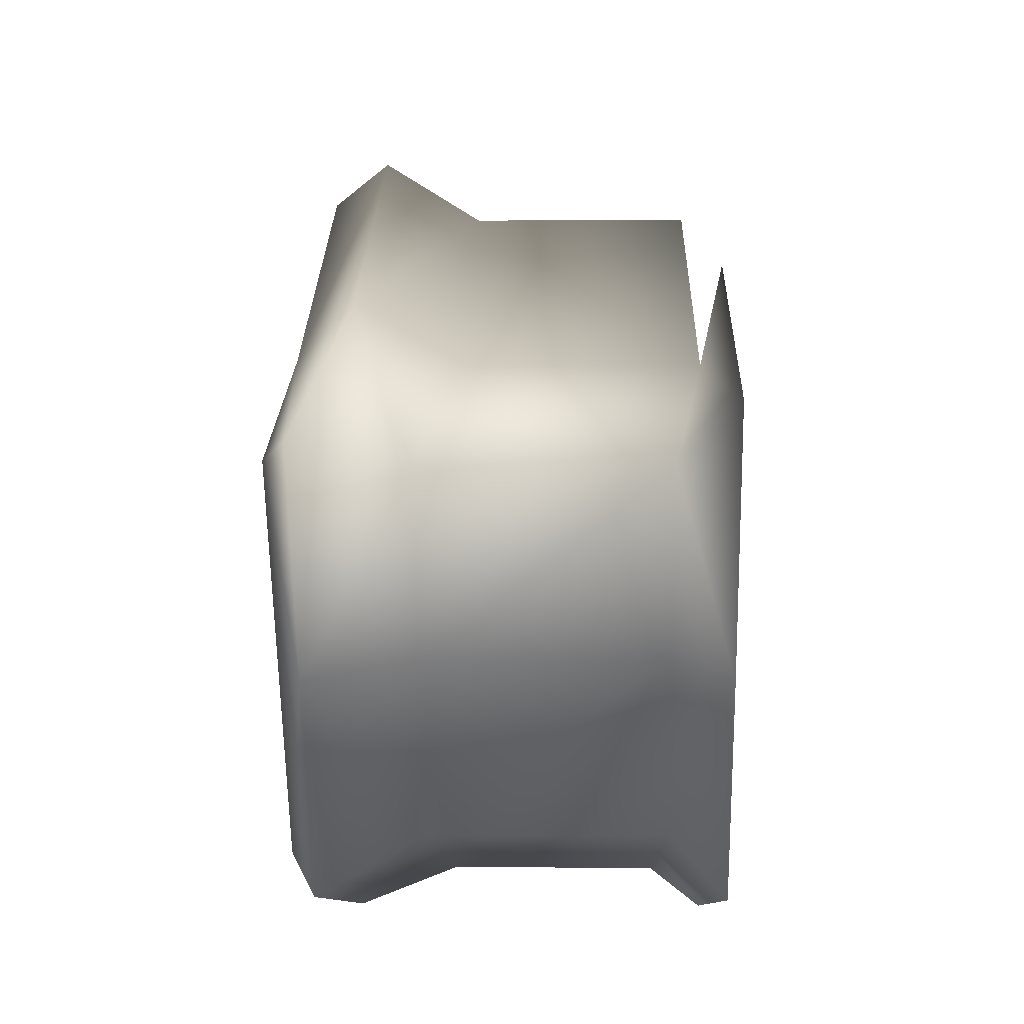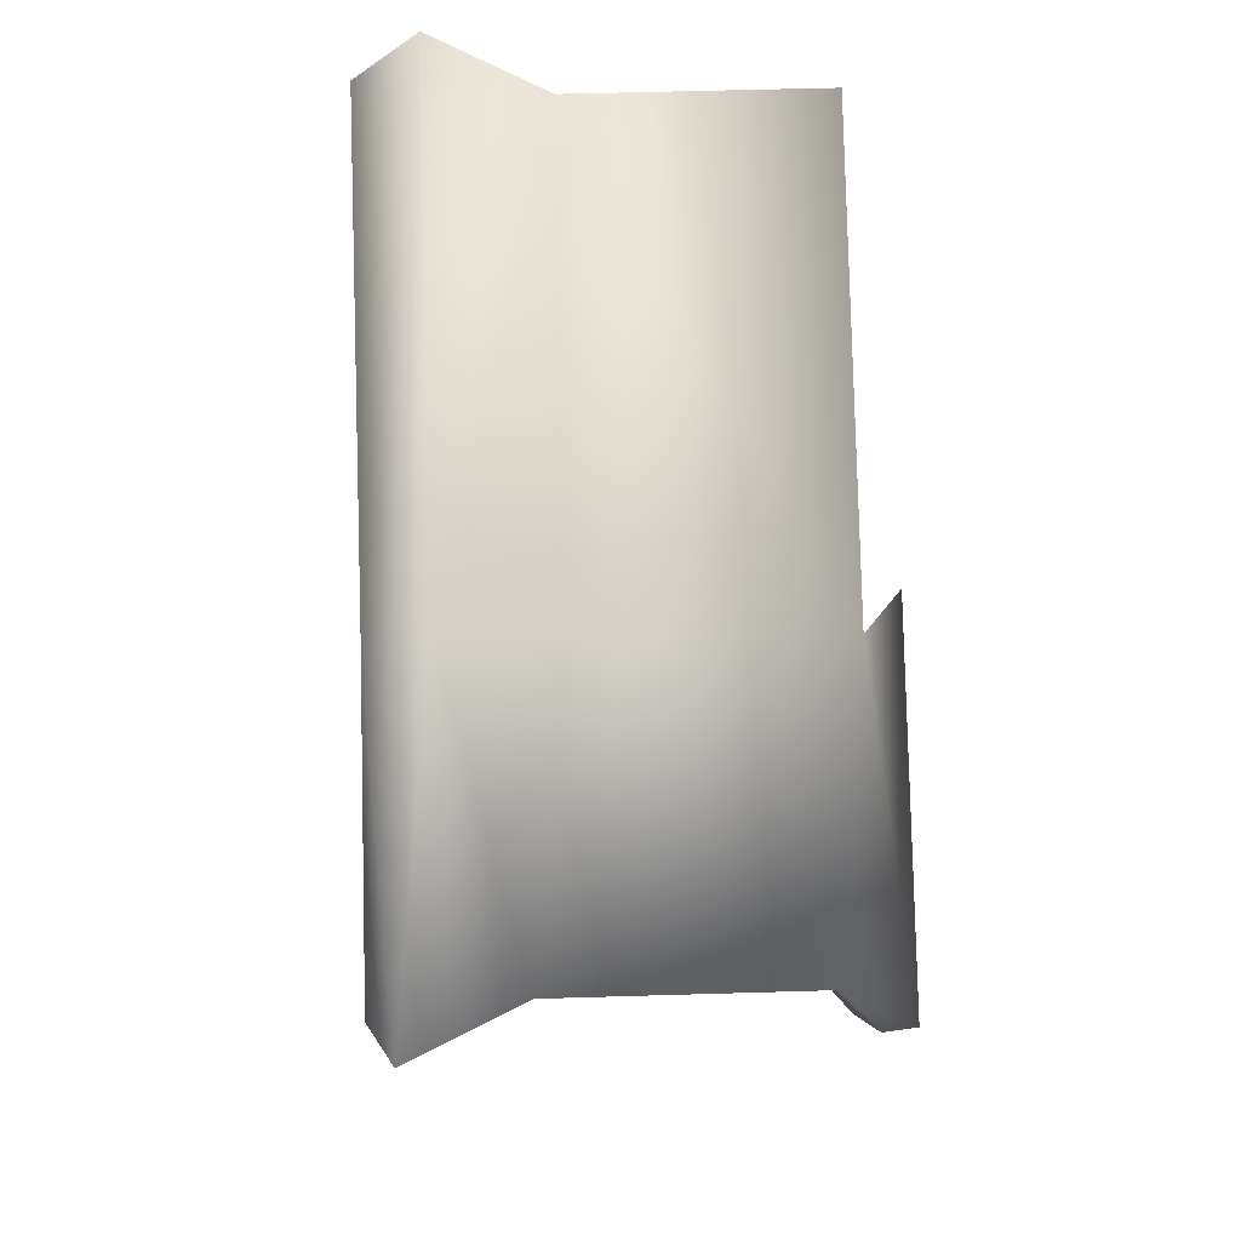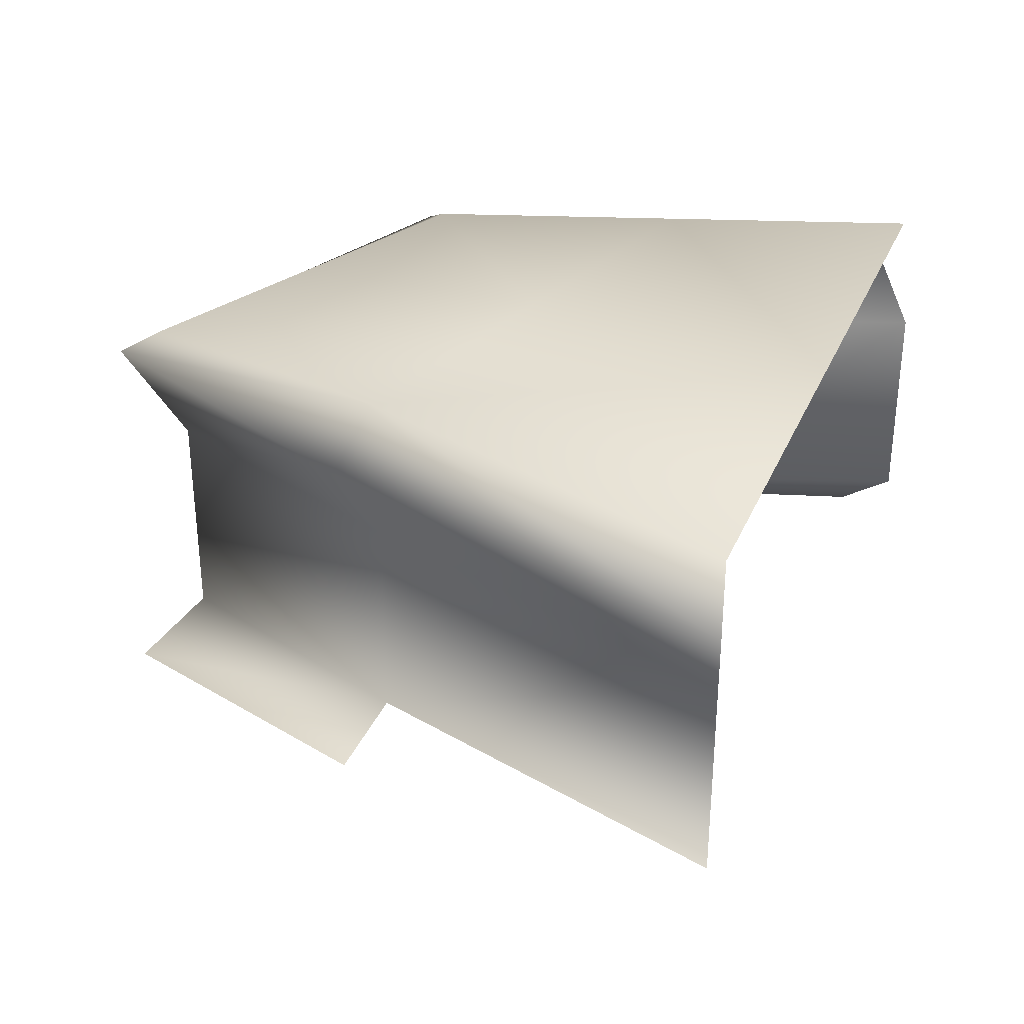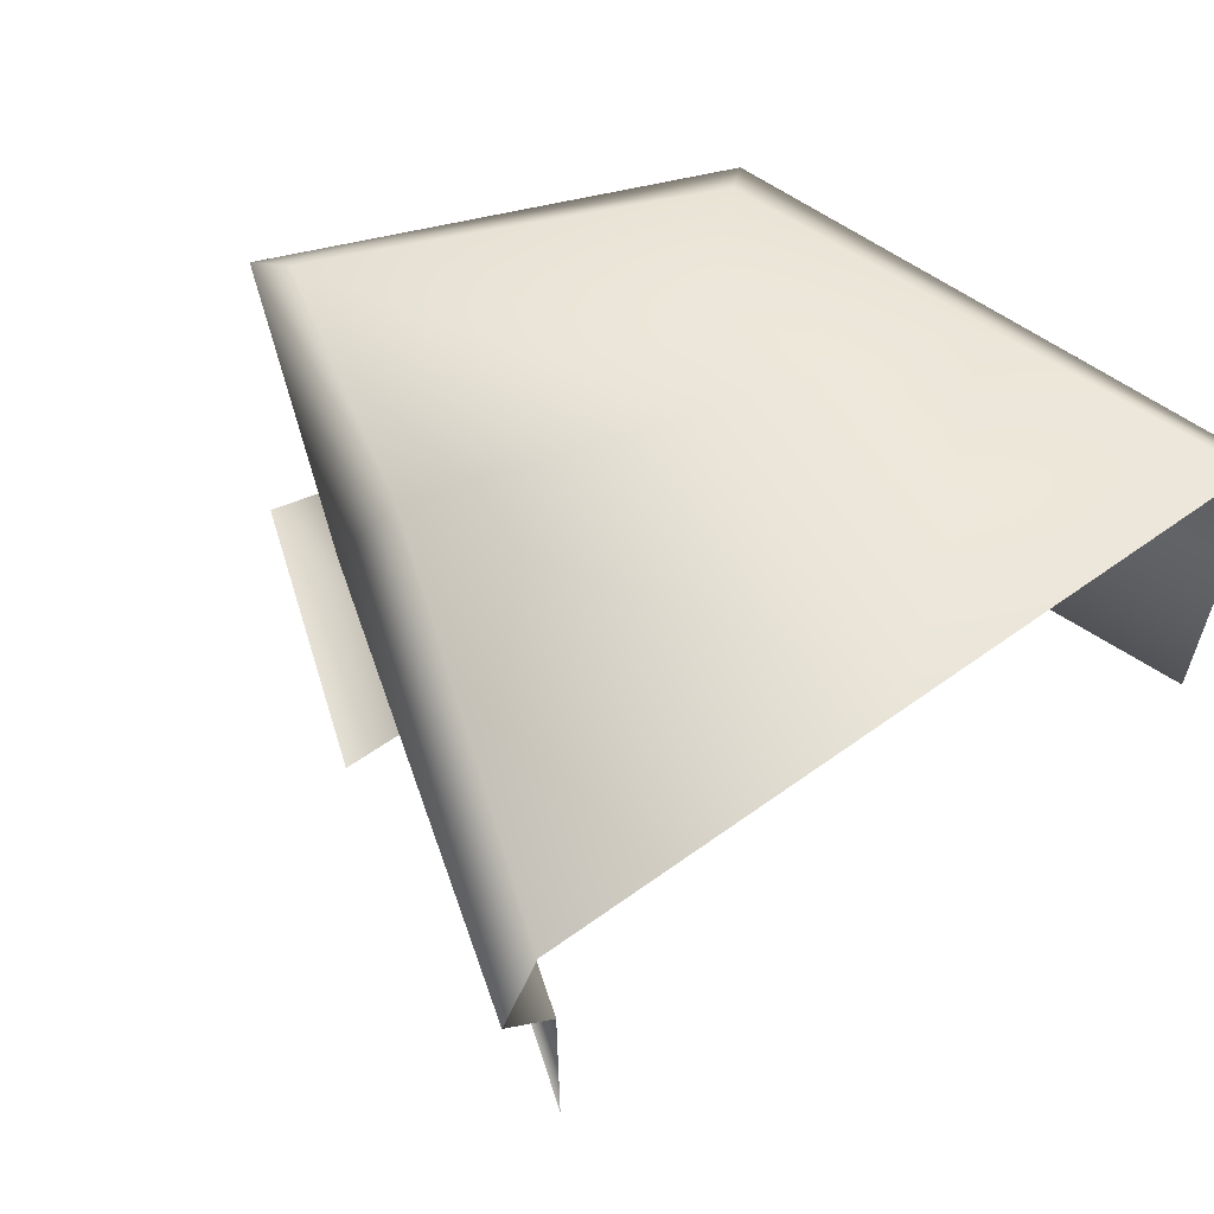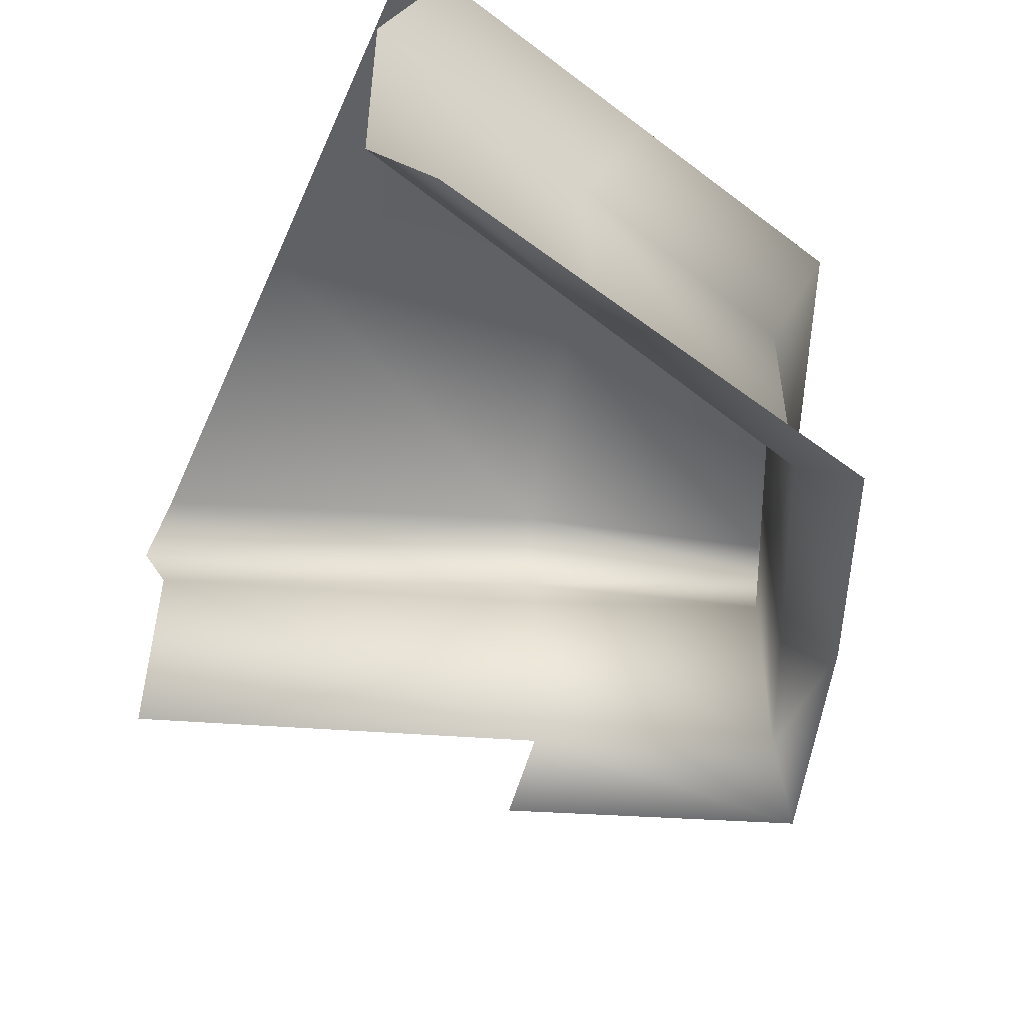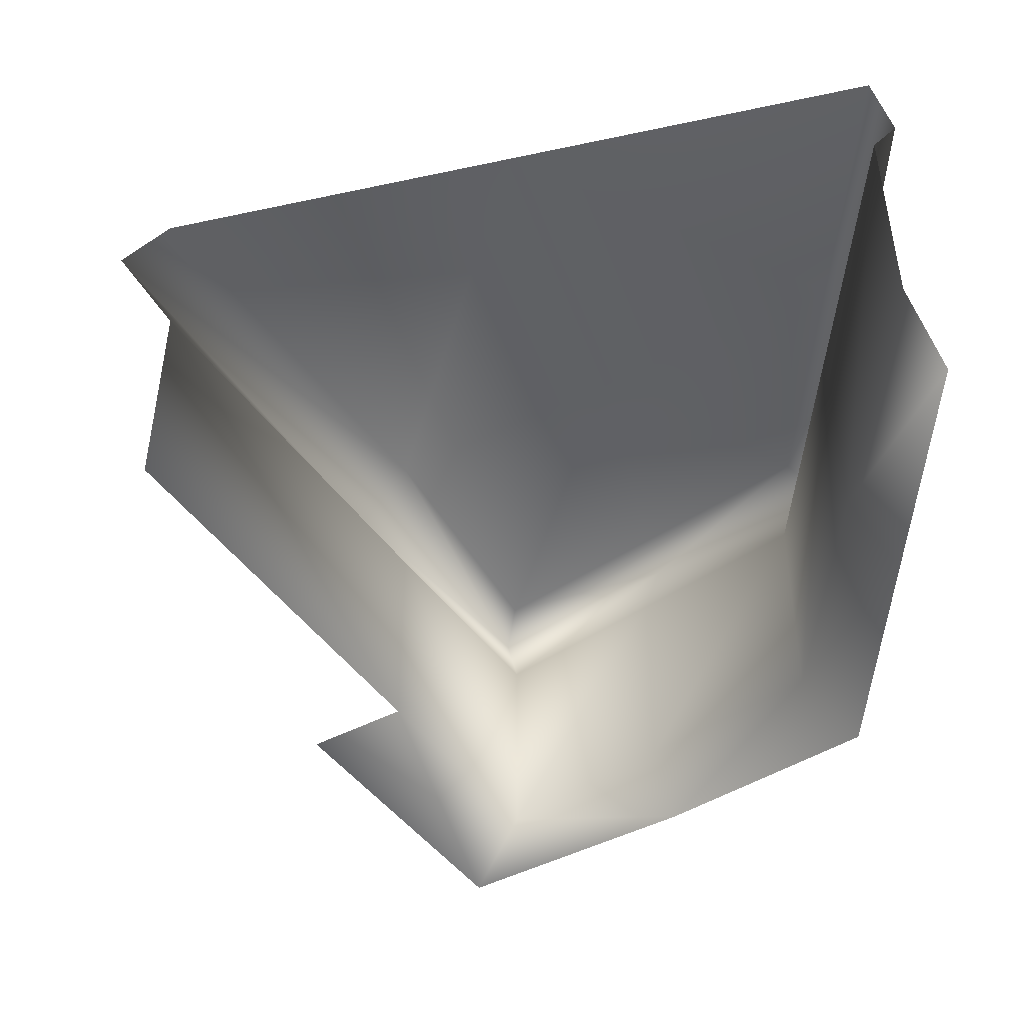
<metadata>
{"format":"obj","ext":"obj","renderer":"f3d","projection":"perspective","resolution":1024,"background":"white","views":[{"elev":-5.3,"azim":-88.6,"up":"+Z"},{"elev":51.5,"azim":-91.9,"up":"+Z"},{"elev":32.4,"azim":8.5,"up":"+Y"},{"elev":59.0,"azim":41.3,"up":"+Y"},{"elev":-49.8,"azim":144.7,"up":"+Y"},{"elev":-45.2,"azim":91.9,"up":"+Y"}]}
</metadata>
<code>
g _playsurface142
v -1.474e+04 172.8 -1.052e+04
v -1.496e+04 202.4 -1.063e+04
v -1.496e+04 1.419 -1.063e+04
v -1.474e+04 -28.24 -1.052e+04
v -1.441e+04 172.8 -1.032e+04
v -1.441e+04 -28.24 -1.032e+04
v -1.477e+04 264 -1.047e+04
v -1.501e+04 293.6 -1.062e+04
v -1.441e+04 264 -1.027e+04
v -1.489e+04 293.6 -1.079e+04
v -1.485e+04 202.4 -1.077e+04
v -1.496e+04 202.4 -1.063e+04
v -1.45e+04 1.419 -1.094e+04
v -1.425e+04 1.419 -1.097e+04
v -1.43e+04 -45.73 -1.101e+04
v -1.454e+04 -45.73 -1.099e+04
v -1.501e+04 293.6 -1.062e+04
v -1.489e+04 -45.73 -1.079e+04
v -1.485e+04 1.419 -1.077e+04
v -1.474e+04 1.419 -1.092e+04
v -1.496e+04 1.419 -1.063e+04
v -1.501e+04 -45.73 -1.059e+04
v -1.453e+04 293.6 -1.099e+04
v -1.45e+04 202.4 -1.094e+04
v -1.474e+04 202.4 -1.092e+04
v -1.477e+04 293.6 -1.097e+04
v -1.45e+04 1.419 -1.094e+04
v -1.454e+04 -45.73 -1.099e+04
v -1.477e+04 -45.73 -1.097e+04
v -1.43e+04 293.6 -1.1e+04
v -1.425e+04 202.4 -1.097e+04
v -1.45e+04 202.4 -1.094e+04
v -1.453e+04 293.6 -1.099e+04
f 7 8 2
f 2 1 7
f 5 7 1
f 7 5 9
f 6 5 4
f 1 4 5
f 4 1 3
f 2 3 1
f 17 10 12
f 11 12 10
f 12 11 21
f 19 21 11
f 21 19 18
f 20 18 19
f 18 20 29
f 28 29 20
f 20 19 25
f 11 25 19
f 25 11 10
f 18 22 21
f 20 27 28
f 27 20 24
f 25 24 20
f 25 23 24
f 23 25 26
f 10 26 25
f 33 30 32
f 31 32 30
f 32 31 13
f 14 13 31
f 13 14 15
f 15 16 13
v -1.474e+04 314.4 -1.052e+04
v -1.477e+04 264 -1.047e+04
v -1.441e+04 264 -1.027e+04
v -1.441e+04 314.4 -1.031e+04
v -1.474e+04 314.4 -1.052e+04
v -1.441e+04 314.4 -1.031e+04
v -1.434e+04 314.4 -1.064e+04
v -1.463e+04 314.4 -1.074e+04
v -1.486e+04 314.4 -1.078e+04
v -1.497e+04 314.4 -1.063e+04
v -1.451e+04 314.4 -1.096e+04
v -1.463e+04 314.4 -1.074e+04
v -1.426e+04 314.4 -1.098e+04
v -1.451e+04 314.4 -1.096e+04
v -1.475e+04 314.4 -1.093e+04
v -1.489e+04 293.6 -1.079e+04
v -1.486e+04 314.4 -1.078e+04
v -1.475e+04 314.4 -1.093e+04
v -1.477e+04 293.6 -1.097e+04
v -1.43e+04 293.6 -1.1e+04
v -1.453e+04 293.6 -1.099e+04
v -1.451e+04 314.4 -1.096e+04
v -1.426e+04 314.4 -1.098e+04
v -1.453e+04 293.6 -1.099e+04
v -1.474e+04 314.4 -1.052e+04
v -1.497e+04 314.4 -1.063e+04
v -1.501e+04 293.6 -1.062e+04
v -1.501e+04 293.6 -1.062e+04
v -1.497e+04 314.4 -1.063e+04
v -1.501e+04 -45.73 -1.059e+04
v -1.477e+04 -45.73 -1.044e+04
v -1.474e+04 -28.24 -1.052e+04
v -1.496e+04 1.419 -1.063e+04
v -1.474e+04 314.4 -1.052e+04
v -1.477e+04 264 -1.047e+04
v -1.451e+04 314.4 -1.096e+04
f 34 36 37
f 36 34 35
f 62 50 49
f 51 49 50
f 49 51 52
f 57 52 51
f 49 61 62
f 51 69 57
f 47 48 41
f 42 41 48
f 41 42 43
f 67 41 43
f 44 45 40
f 38 40 45
f 40 38 39
f 40 46 44
f 55 53 54
f 53 55 56
f 60 58 59
f 58 60 68
f 65 63 64
f 63 65 66

</code>
